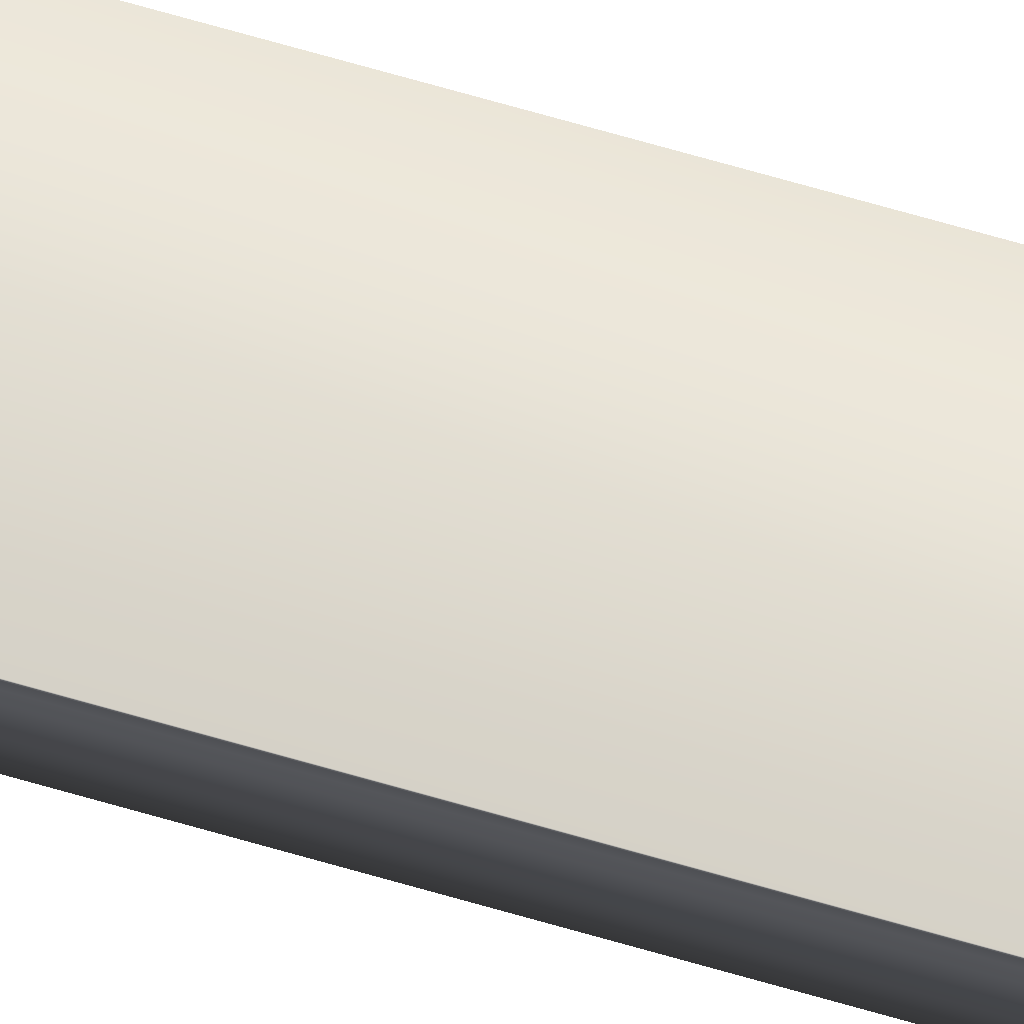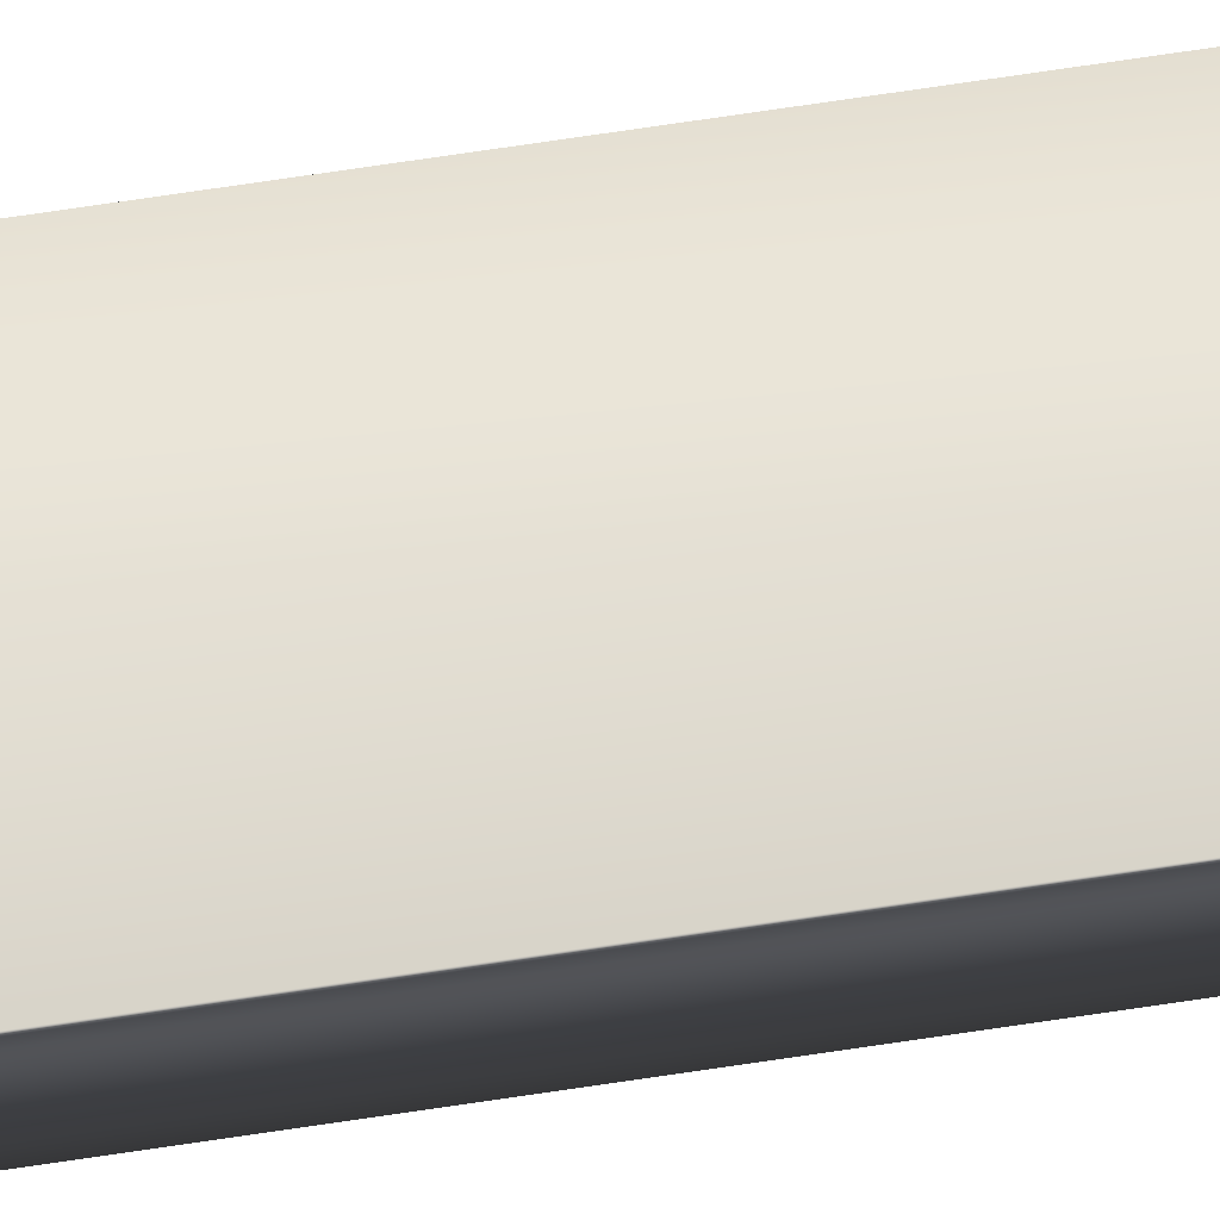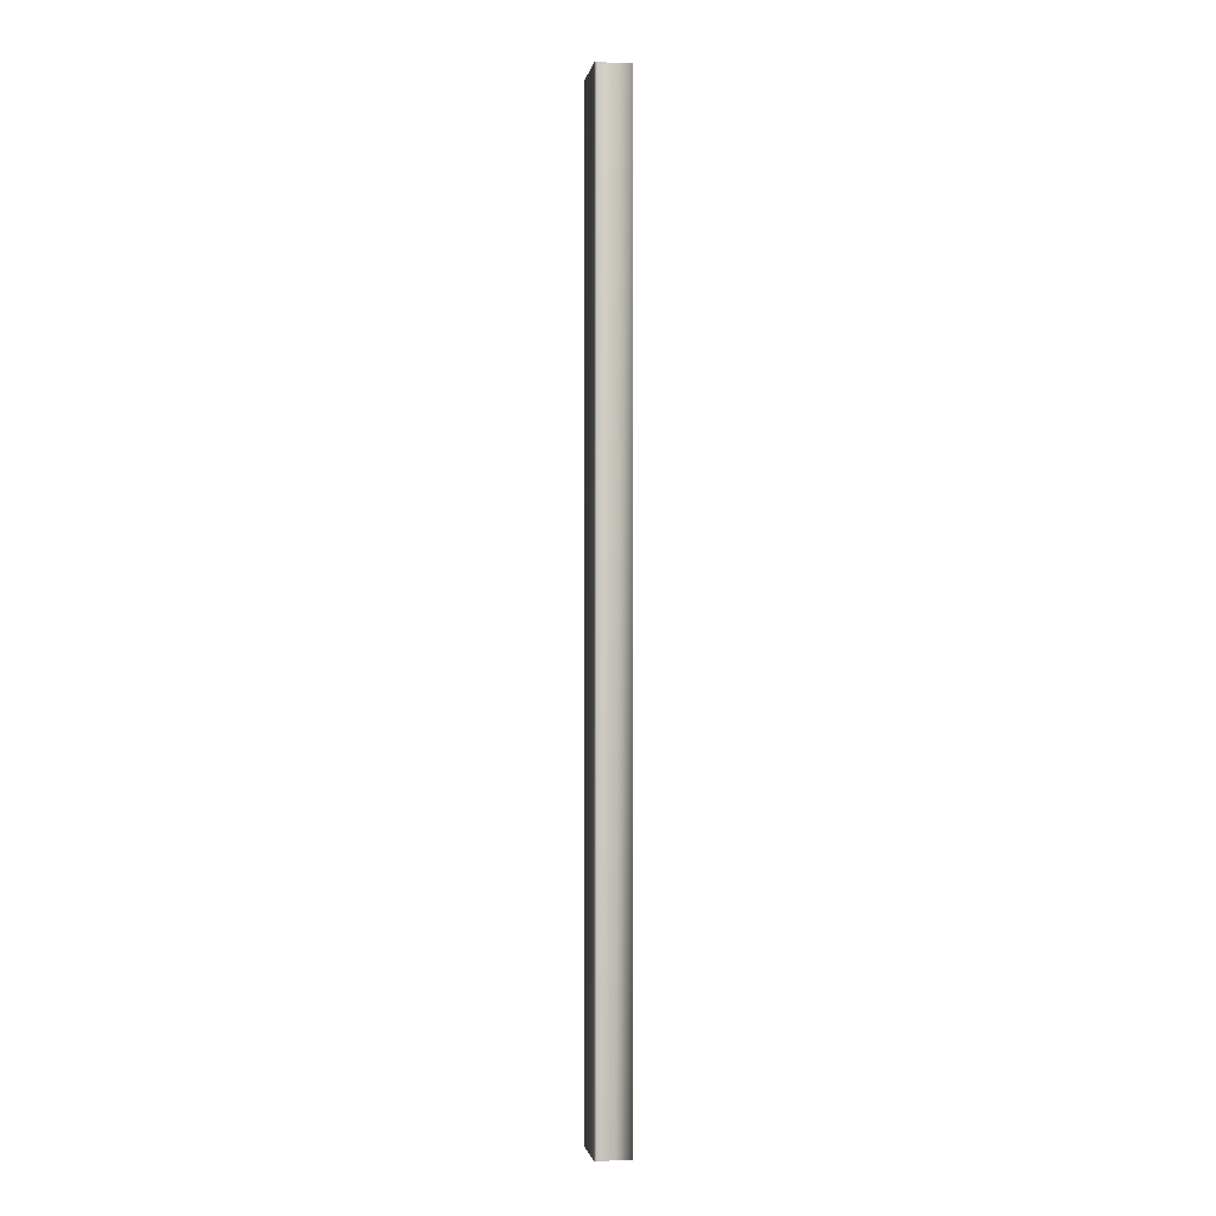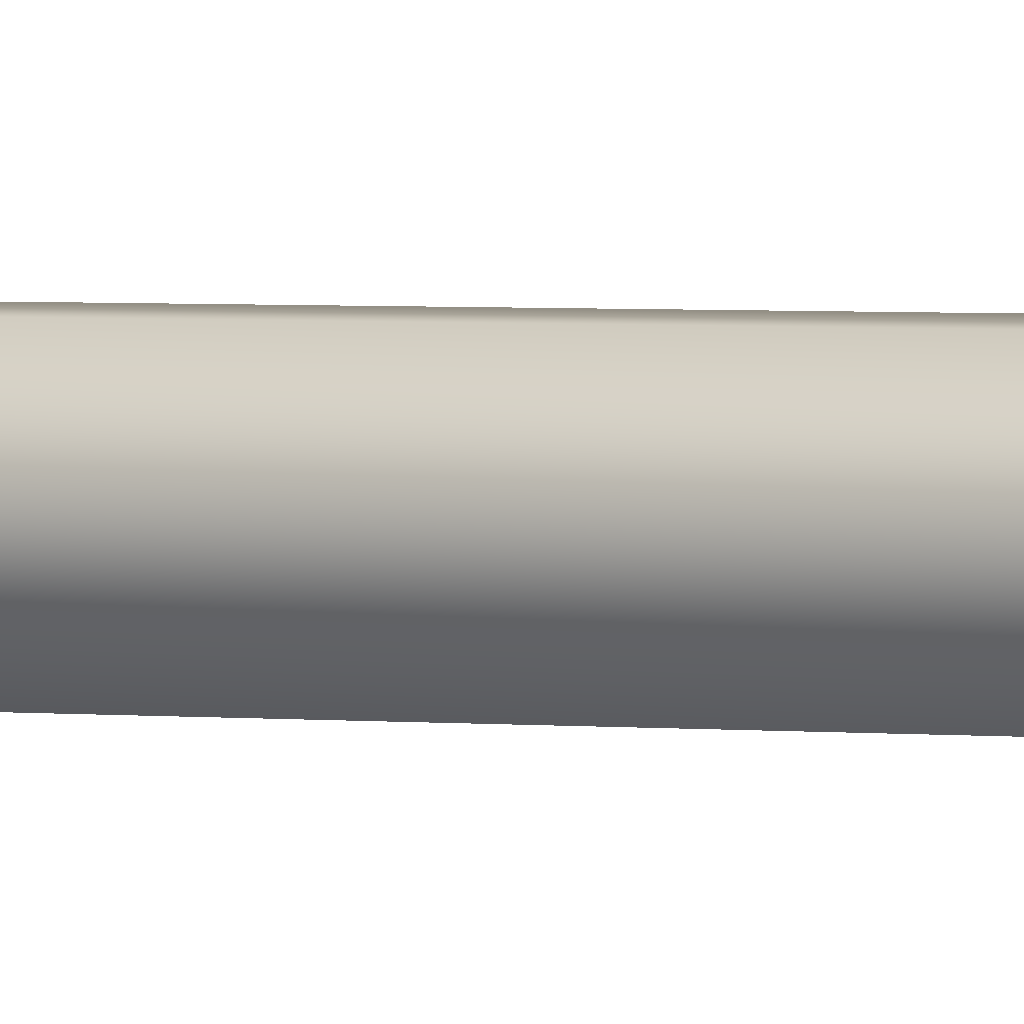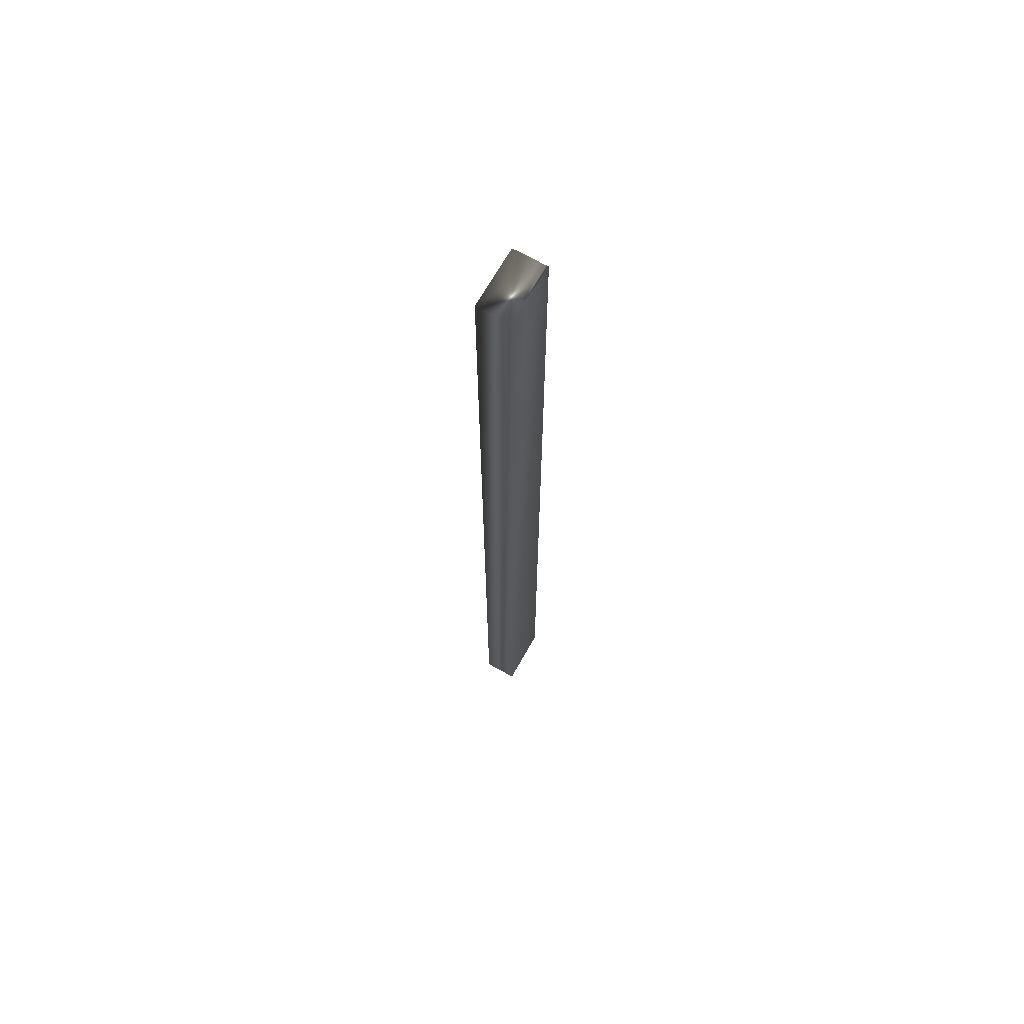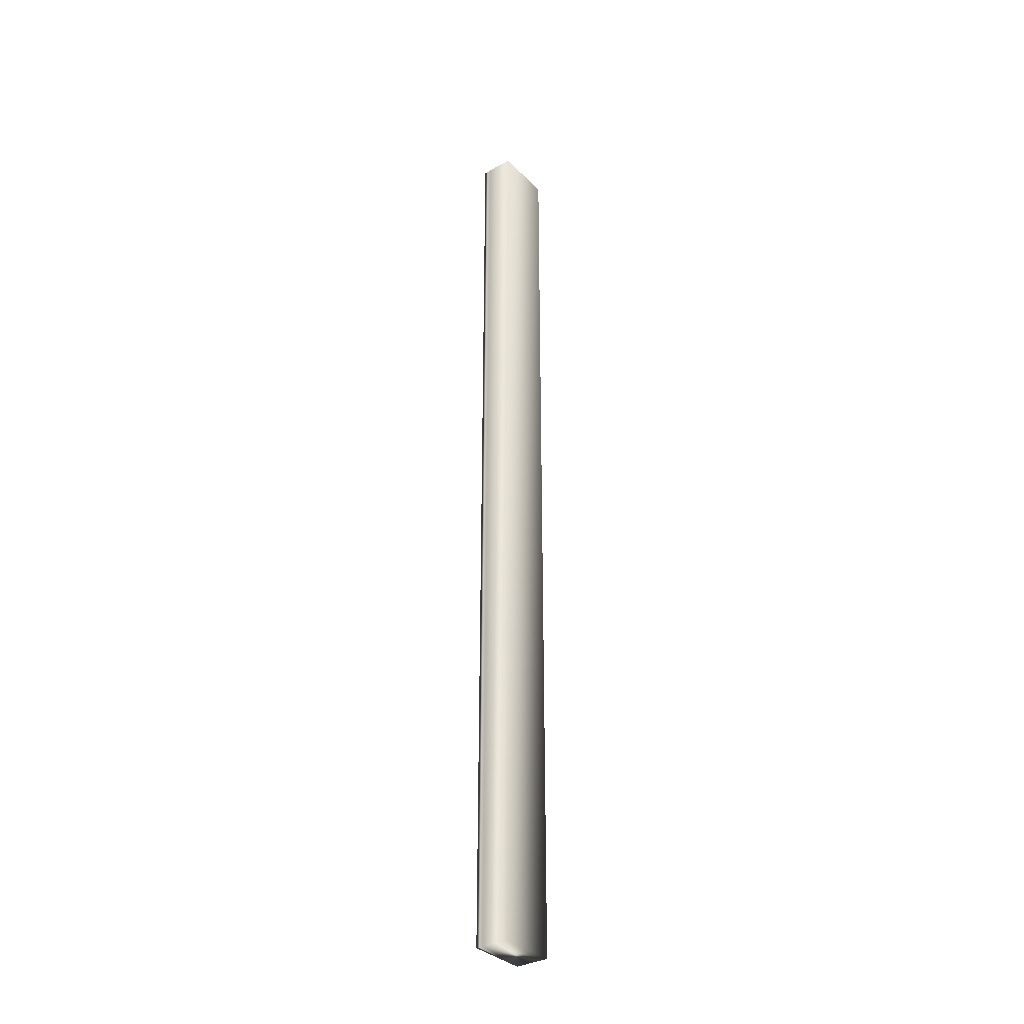
<metadata>
{"format":"obj","ext":"obj","renderer":"f3d","projection":"perspective","resolution":1024,"background":"white","views":[{"elev":74.9,"azim":105.7,"up":"+Z"},{"elev":71.8,"azim":81.5,"up":"+Z"},{"elev":-1.9,"azim":81.0,"up":"+Y"},{"elev":1.6,"azim":-57.6,"up":"+Z"},{"elev":67.8,"azim":-60.8,"up":"+Y"},{"elev":-33.8,"azim":127.0,"up":"+Y"}]}
</metadata>
<code>
v 51.23 32.96 -65.34
v 51.23 24.75 -65.34
v 51.75 32.96 -65.34
v 51.75 24.75 -65.34
v 51.75 24.75 -65.42
v 51.75 32.96 -65.42
v 51.74 24.75 -65.39
v 51.74 32.96 -65.39
v 51.74 32.96 -65.36
v 51.74 24.75 -65.36
v 51.75 24.75 -65.63
v 51.23 24.75 -65.63
v 51.75 32.96 -65.63
v 51.23 32.96 -65.63
f 1 2 3
f 3 2 4
f 5 6 7
f 7 6 8
f 7 8 9
f 3 4 9
f 9 4 10
f 9 10 7
f 11 5 12
f 12 5 2
f 2 5 7
f 2 7 10
f 10 4 2
f 6 5 13
f 13 5 11
f 14 12 1
f 1 12 2
f 13 14 6
f 6 14 1
f 6 1 8
f 8 1 9
f 9 1 3
f 13 11 14
f 14 11 12

</code>
